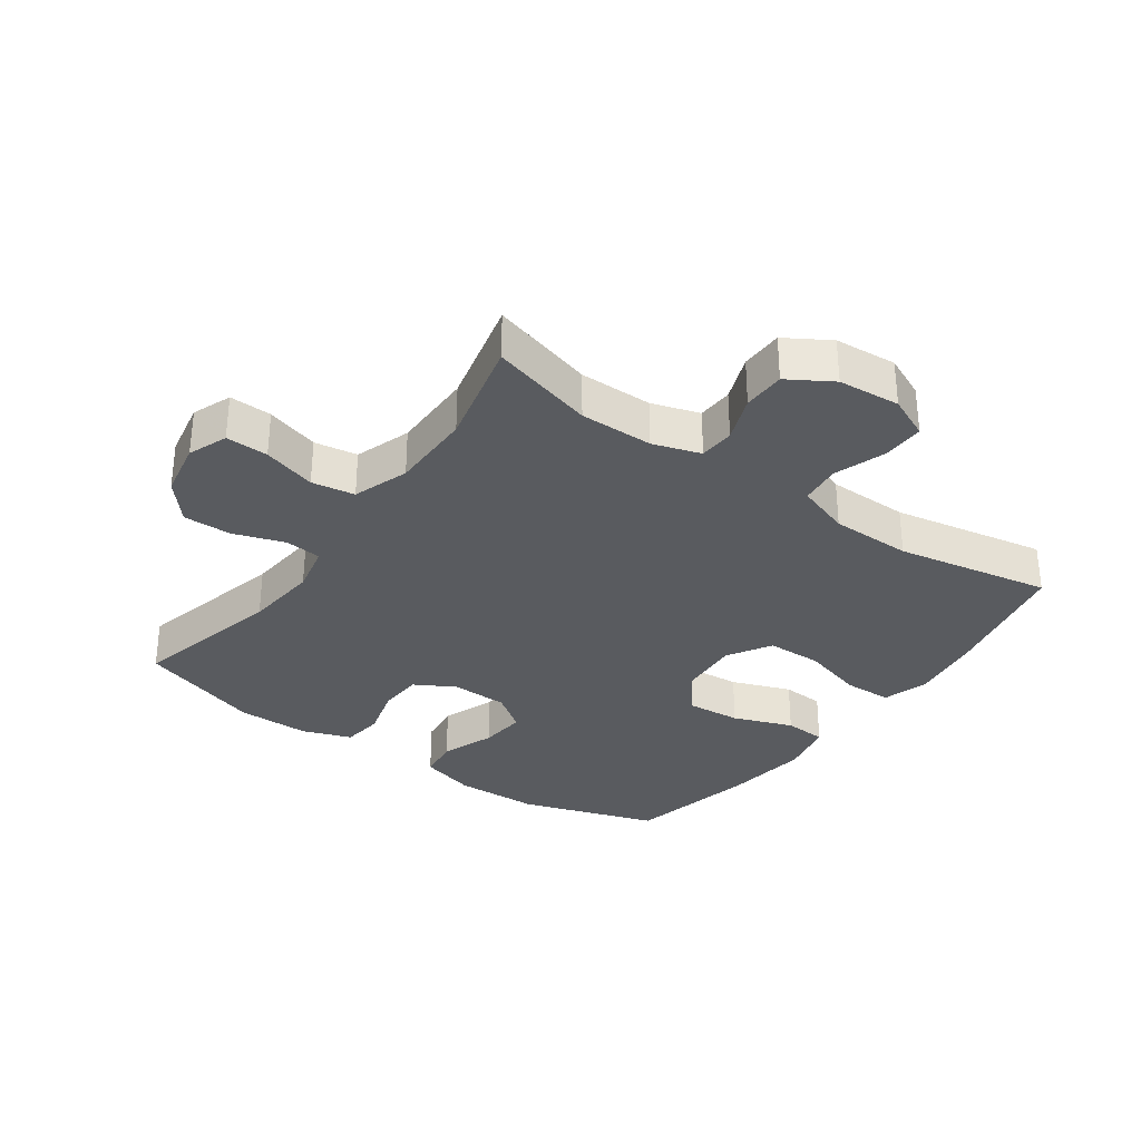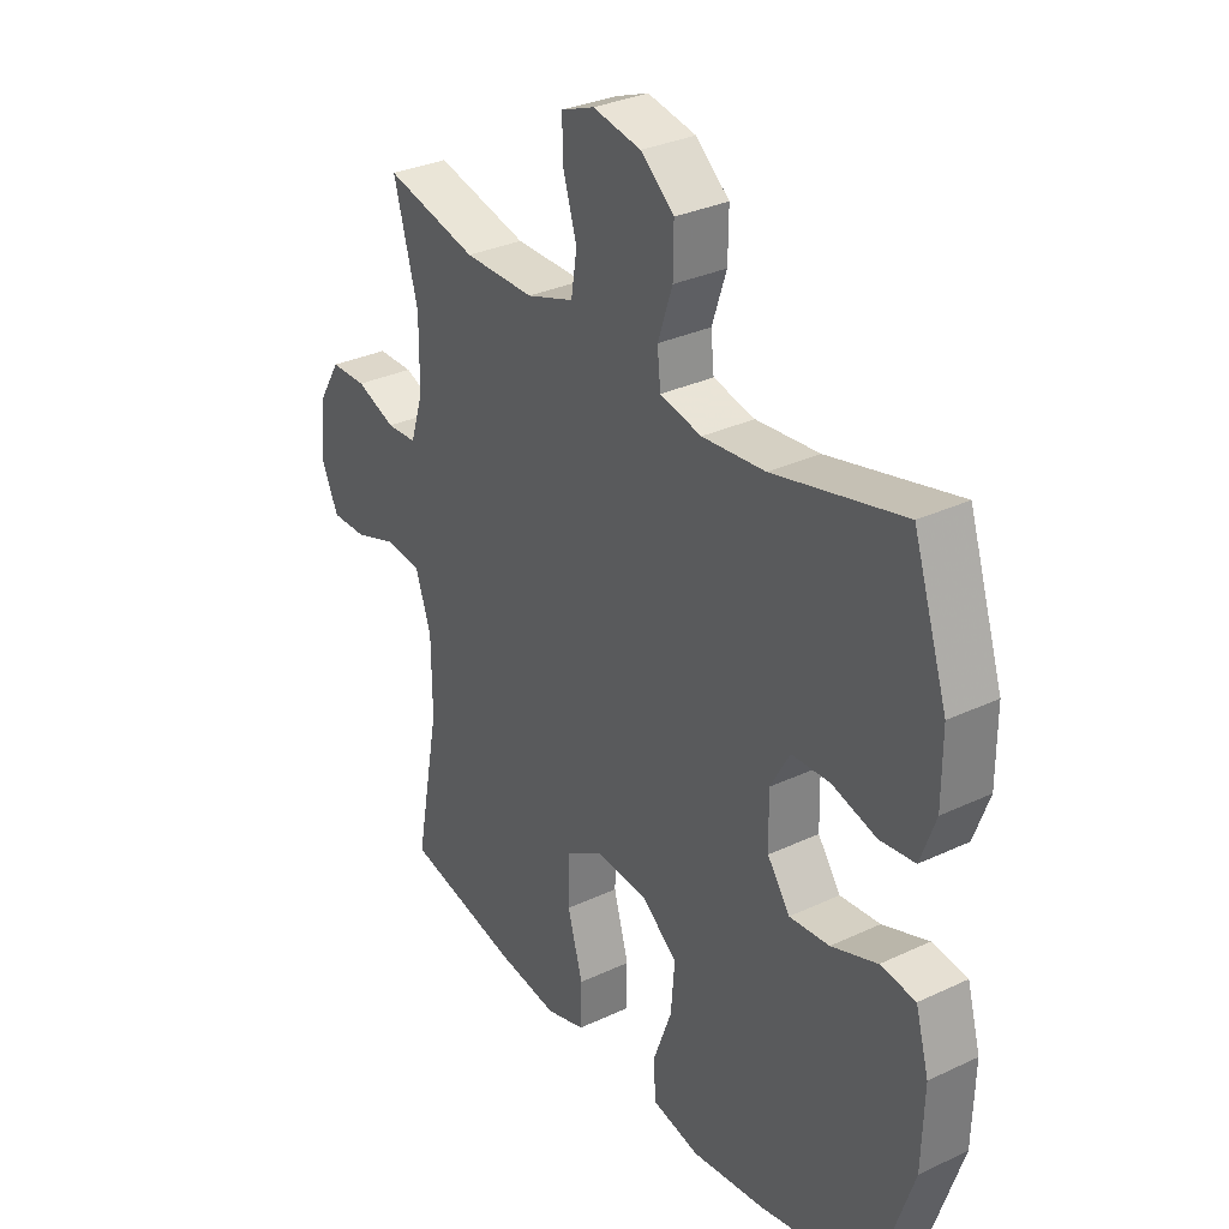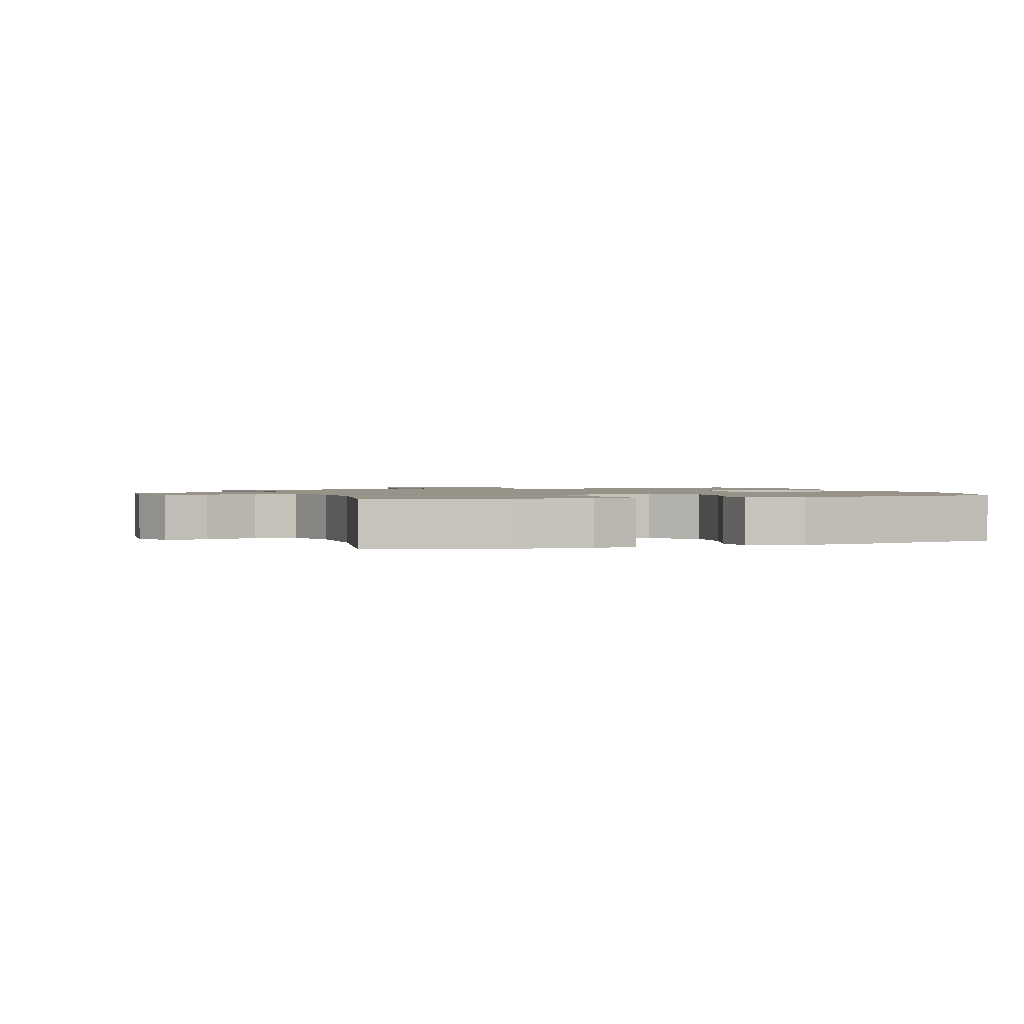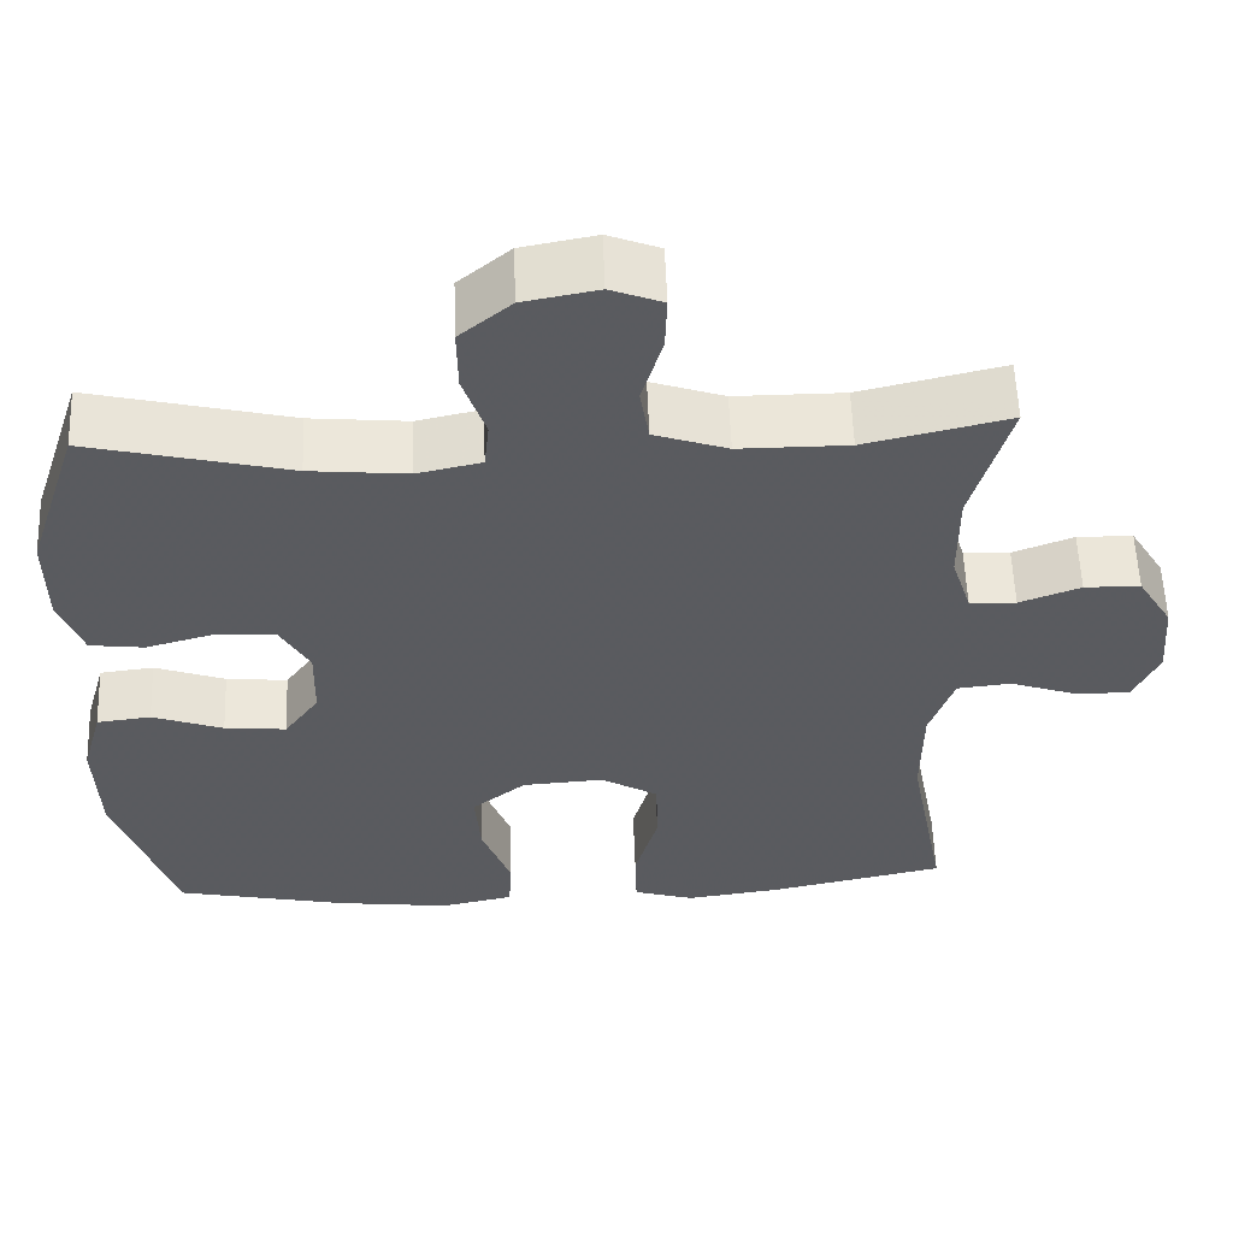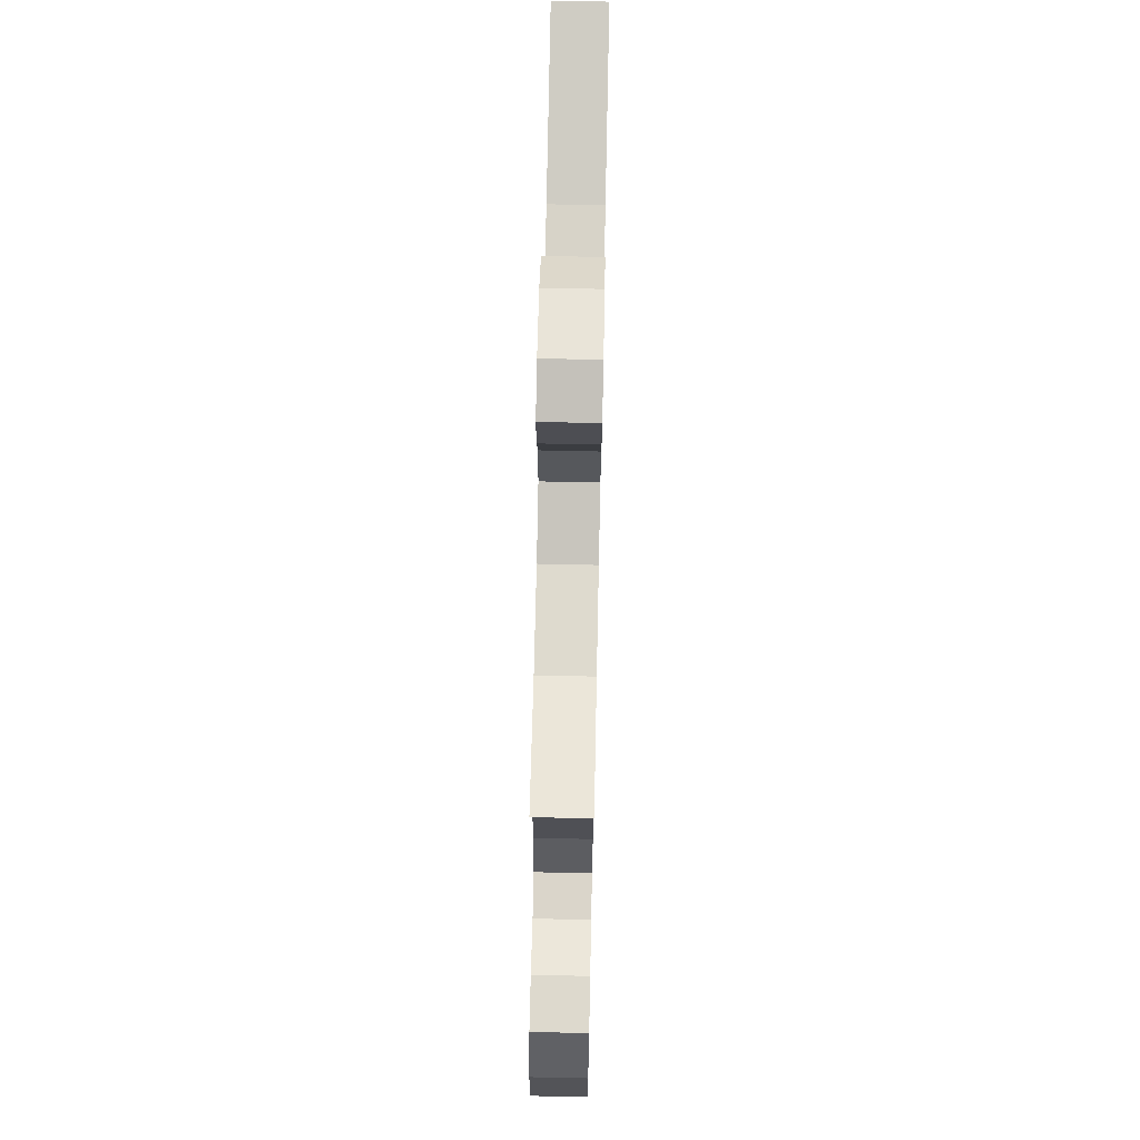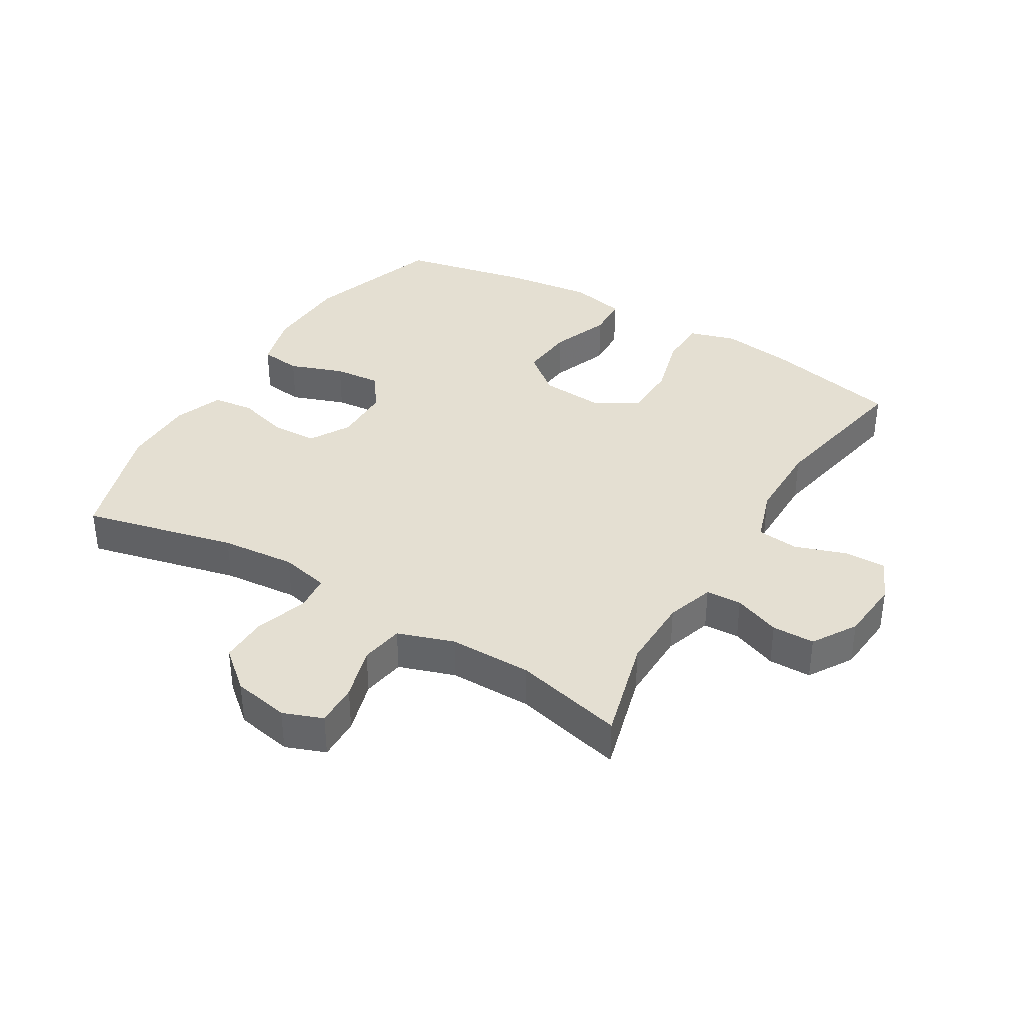
<metadata>
{"format":"obj","ext":"obj","renderer":"f3d","projection":"perspective","resolution":1024,"background":"white","views":[{"elev":-32.1,"azim":54.5,"up":"+Y"},{"elev":31.7,"azim":-123.6,"up":"+Z"},{"elev":1.4,"azim":161.2,"up":"+Y"},{"elev":57.0,"azim":-2.1,"up":"+Z"},{"elev":71.1,"azim":91.2,"up":"+Z"},{"elev":37.0,"azim":31.2,"up":"+Y"}]}
</metadata>
<code>
v -0.5 0.07 0.5
v -0.26 0.07 0.442
v -0.143 0.07 0.431
v -0.066 0.07 0.448
v -0.06 0.07 0.506
v -0.087 0.07 0.586
v -0.088 0.07 0.663
v -0.026 0.07 0.715
v 0.063 0.07 0.732
v 0.125 0.07 0.708
v 0.123 0.07 0.641
v 0.098 0.07 0.557
v 0.109 0.07 0.489
v 0.197 0.07 0.459
v 0.328 0.07 0.459
v 0.5 0.07 0.5
v 0.455 0.07 0.336
v 0.456 0.07 0.22
v 0.48 0.07 0.145
v 0.536 0.07 0.142
v 0.609 0.07 0.17
v 0.676 0.07 0.169
v 0.718 0.07 0.1
v 0.726 0.07 0.002
v 0.696 0.07 -0.065
v 0.63 0.07 -0.064
v 0.549 0.07 -0.036
v 0.484 0.07 -0.043
v 0.455 0.07 -0.128
v 0.454 0.07 -0.256
v 0.5 0.07 -0.5
v 0.289 0.07 -0.546
v 0.174 0.07 -0.562
v 0.101 0.07 -0.54
v 0.099 0.07 -0.464
v 0.127 0.07 -0.364
v 0.125 0.07 -0.277
v 0.056 0.07 -0.236
v -0.042 0.07 -0.243
v -0.107 0.07 -0.295
v -0.1 0.07 -0.381
v -0.065 0.07 -0.475
v -0.069 0.07 -0.542
v -0.157 0.07 -0.561
v -0.293 0.07 -0.544
v -0.5 0.07 -0.5
v -0.571 0.07 -0.283
v -0.575 0.07 -0.148
v -0.55 0.07 -0.059
v -0.485 0.07 -0.051
v -0.4 0.07 -0.082
v -0.326 0.07 -0.089
v -0.284 0.07 -0.03
v -0.282 0.07 0.06
v -0.318 0.07 0.124
v -0.389 0.07 0.127
v -0.471 0.07 0.104
v -0.536 0.07 0.112
v -0.564 0.07 0.189
v -0.564 0.07 0.304
v -0.5 0 0.5
v -0.26 0 0.442
v -0.143 0 0.431
v -0.066 0 0.448
v -0.06 0 0.506
v -0.087 0 0.586
v -0.088 0 0.663
v -0.026 0 0.715
v 0.063 0 0.732
v 0.125 0 0.708
v 0.123 0 0.641
v 0.098 0 0.557
v 0.109 0 0.489
v 0.197 0 0.459
v 0.328 0 0.459
v 0.5 0 0.5
v 0.455 0 0.336
v 0.456 0 0.22
v 0.48 0 0.145
v 0.536 0 0.142
v 0.609 0 0.17
v 0.676 0 0.169
v 0.718 0 0.1
v 0.726 0 0.002
v 0.696 0 -0.065
v 0.63 0 -0.064
v 0.549 0 -0.036
v 0.484 0 -0.043
v 0.455 0 -0.128
v 0.454 0 -0.256
v 0.5 0 -0.5
v 0.289 0 -0.546
v 0.174 0 -0.562
v 0.101 0 -0.54
v 0.099 0 -0.464
v 0.127 0 -0.364
v 0.125 0 -0.277
v 0.056 0 -0.236
v -0.042 0 -0.243
v -0.107 0 -0.295
v -0.1 0 -0.381
v -0.065 0 -0.475
v -0.069 0 -0.542
v -0.157 0 -0.561
v -0.293 0 -0.544
v -0.5 0 -0.5
v -0.571 0 -0.283
v -0.575 0 -0.148
v -0.55 0 -0.059
v -0.485 0 -0.051
v -0.4 0 -0.082
v -0.326 0 -0.089
v -0.284 0 -0.03
v -0.282 0 0.06
v -0.318 0 0.124
v -0.389 0 0.127
v -0.471 0 0.104
v -0.536 0 0.112
v -0.564 0 0.189
v -0.564 0 0.304
f 59 60 1 2
f 56 57 58 59
f 55 56 59 2
f 54 55 2 3
f 53 54 3 4
f 48 49 50 51
f 48 51 52
f 47 48 52
f 46 47 52
f 45 46 52 53
f 41 42 43 44
f 40 41 44 45
f 33 34 35 36
f 33 36 37
f 30 31 32 33
f 29 30 33 37
f 28 29 37 38
f 24 25 26 27
f 24 27 28
f 23 24 28
f 20 21 22 23
f 19 20 23 28
f 18 19 28 38
f 15 16 17
f 14 15 17 18
f 13 14 18 38
f 9 10 11 12
f 5 6 7 8
f 4 5 8 9
f 40 45 53 4
f 12 13 38 39
f 12 39 40
f 4 9 12 40
f 62 61 120 119
f 119 118 117 116
f 62 119 116 115
f 63 62 115 114
f 64 63 114 113
f 111 110 109 108
f 112 111 108
f 112 108 107
f 112 107 106
f 113 112 106 105
f 104 103 102 101
f 105 104 101 100
f 96 95 94 93
f 97 96 93
f 93 92 91 90
f 97 93 90 89
f 98 97 89 88
f 87 86 85 84
f 88 87 84
f 88 84 83
f 83 82 81 80
f 88 83 80 79
f 98 88 79 78
f 77 76 75
f 78 77 75 74
f 98 78 74 73
f 72 71 70 69
f 68 67 66 65
f 69 68 65 64
f 64 113 105 100
f 99 98 73 72
f 100 99 72
f 100 72 69 64
f 1 61 62 2
f 2 62 63 3
f 3 63 64 4
f 4 64 65 5
f 5 65 66 6
f 6 66 67 7
f 7 67 68 8
f 8 68 69 9
f 9 69 70 10
f 10 70 71 11
f 11 71 72 12
f 12 72 73 13
f 13 73 74 14
f 14 74 75 15
f 15 75 76 16
f 16 76 77 17
f 17 77 78 18
f 18 78 79 19
f 19 79 80 20
f 20 80 81 21
f 21 81 82 22
f 22 82 83 23
f 23 83 84 24
f 24 84 85 25
f 25 85 86 26
f 26 86 87 27
f 27 87 88 28
f 28 88 89 29
f 29 89 90 30
f 30 90 91 31
f 31 91 92 32
f 32 92 93 33
f 33 93 94 34
f 34 94 95 35
f 35 95 96 36
f 36 96 97 37
f 37 97 98 38
f 38 98 99 39
f 39 99 100 40
f 40 100 101 41
f 41 101 102 42
f 42 102 103 43
f 43 103 104 44
f 44 104 105 45
f 45 105 106 46
f 46 106 107 47
f 47 107 108 48
f 48 108 109 49
f 49 109 110 50
f 50 110 111 51
f 51 111 112 52
f 52 112 113 53
f 53 113 114 54
f 54 114 115 55
f 55 115 116 56
f 56 116 117 57
f 57 117 118 58
f 58 118 119 59
f 59 119 120 60
f 60 120 61 1

</code>
